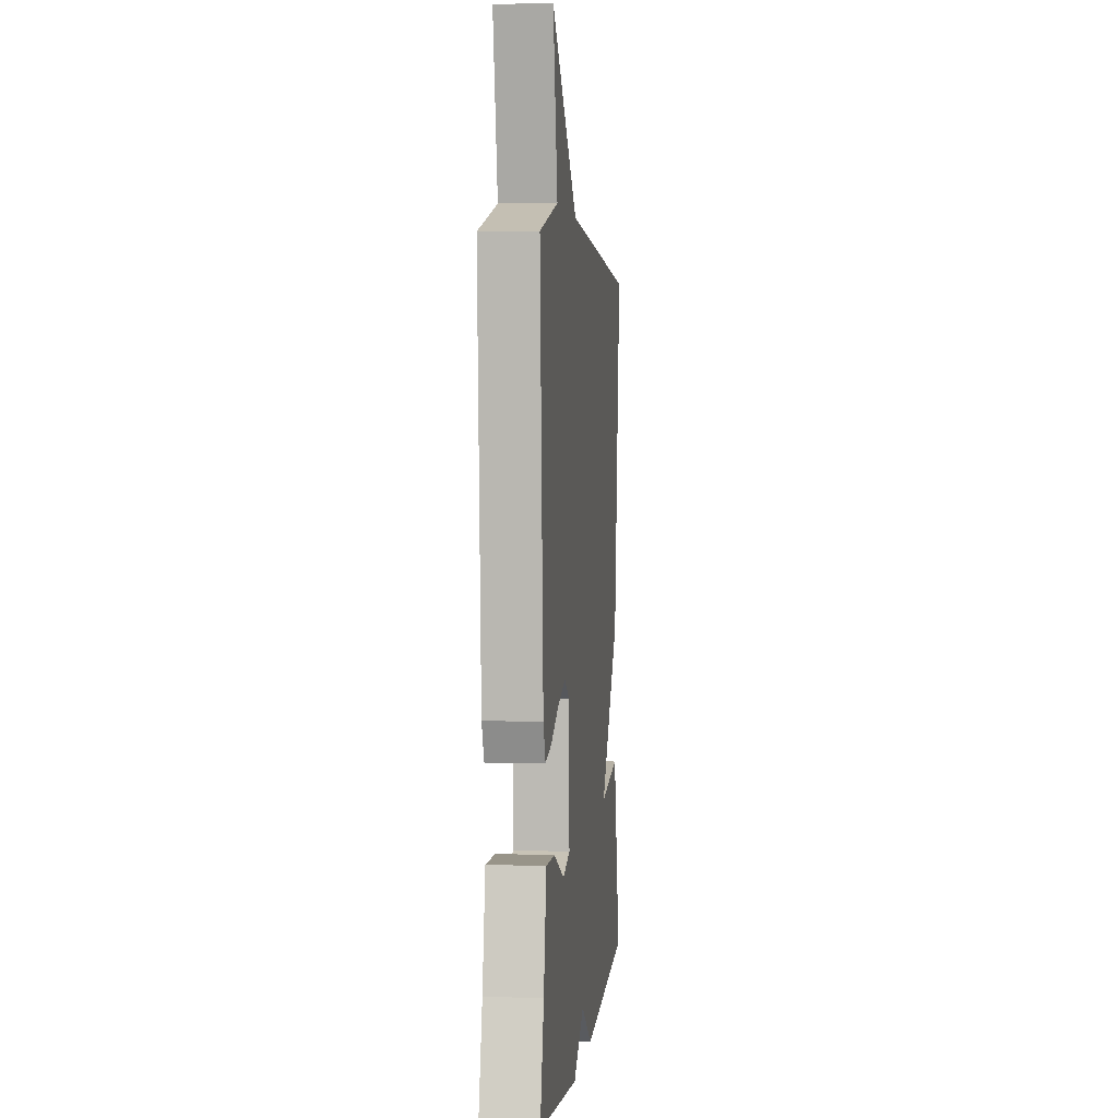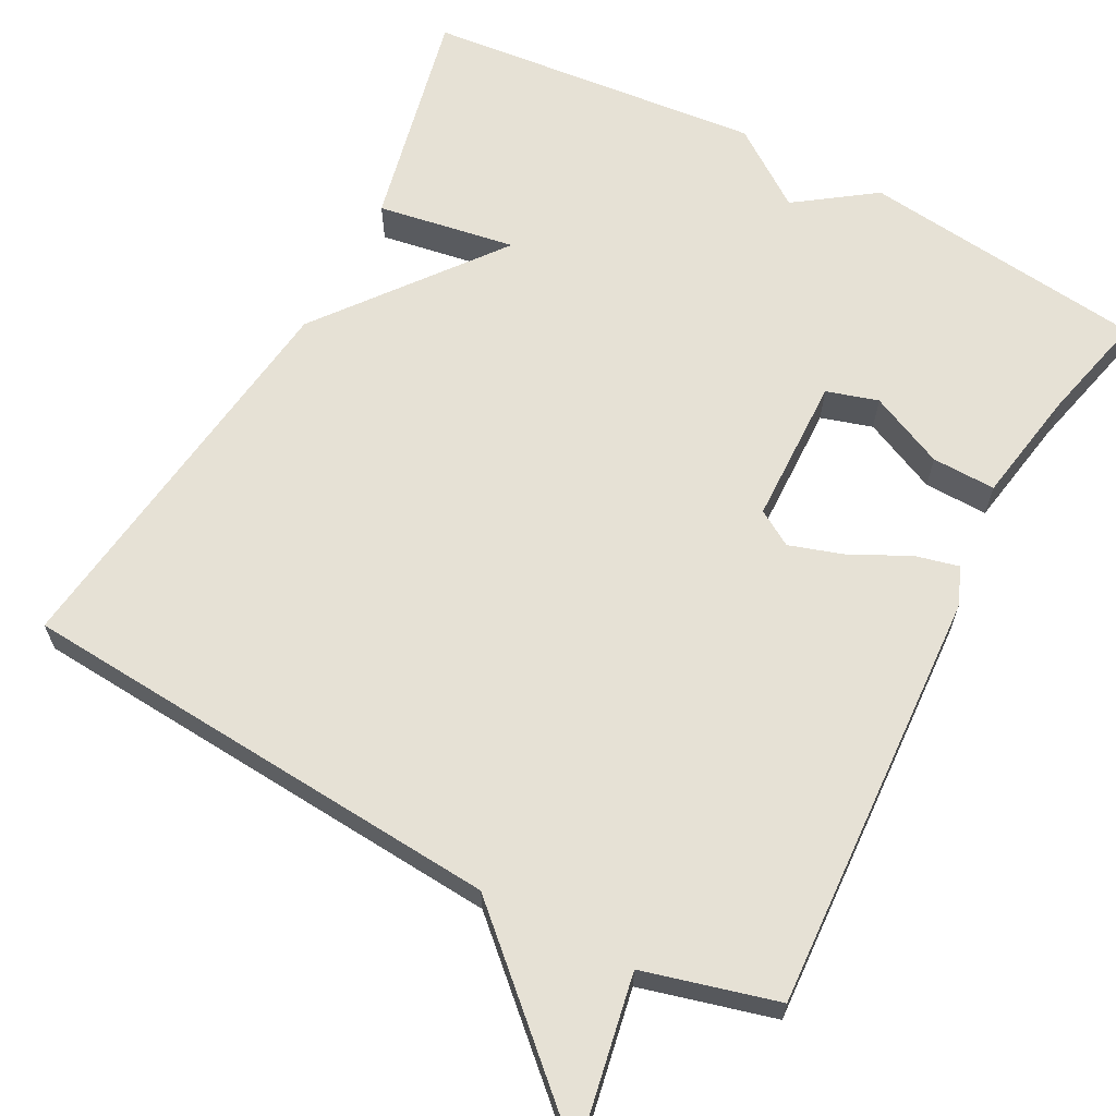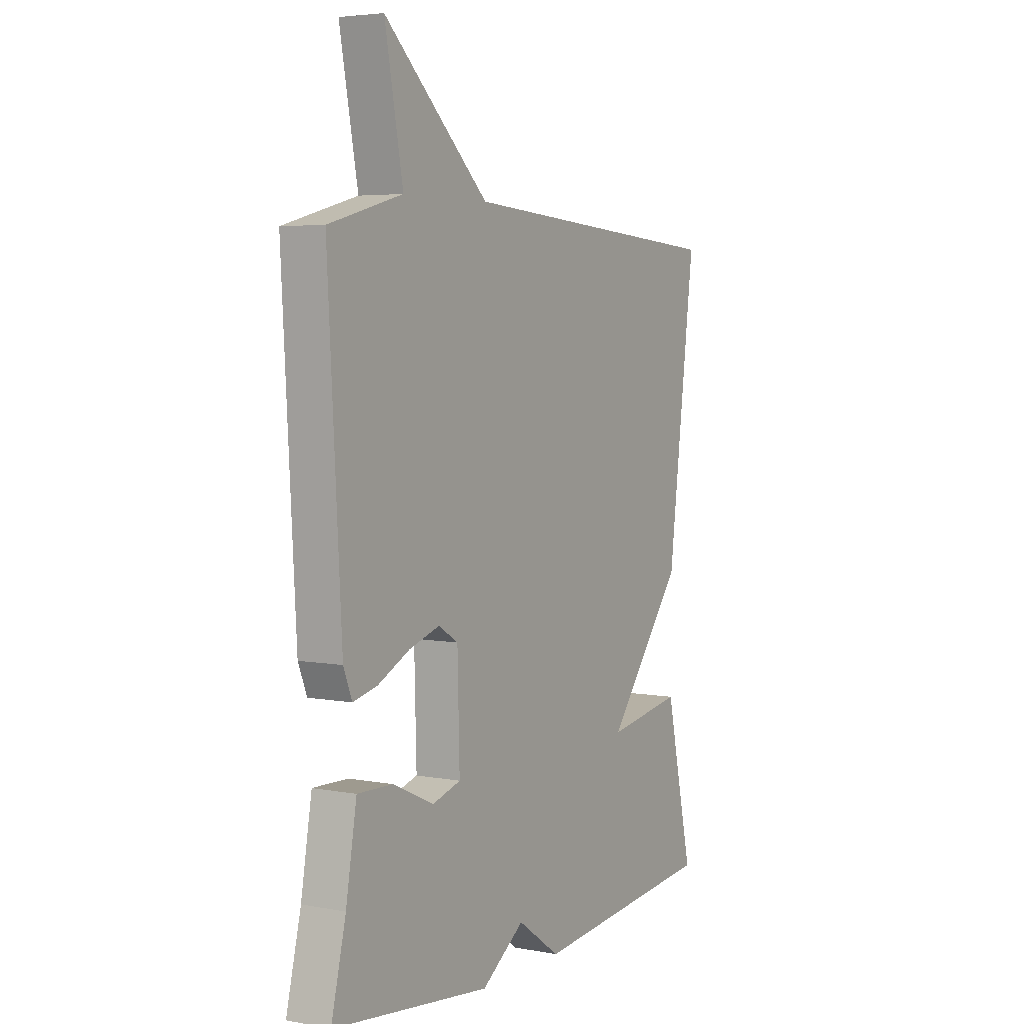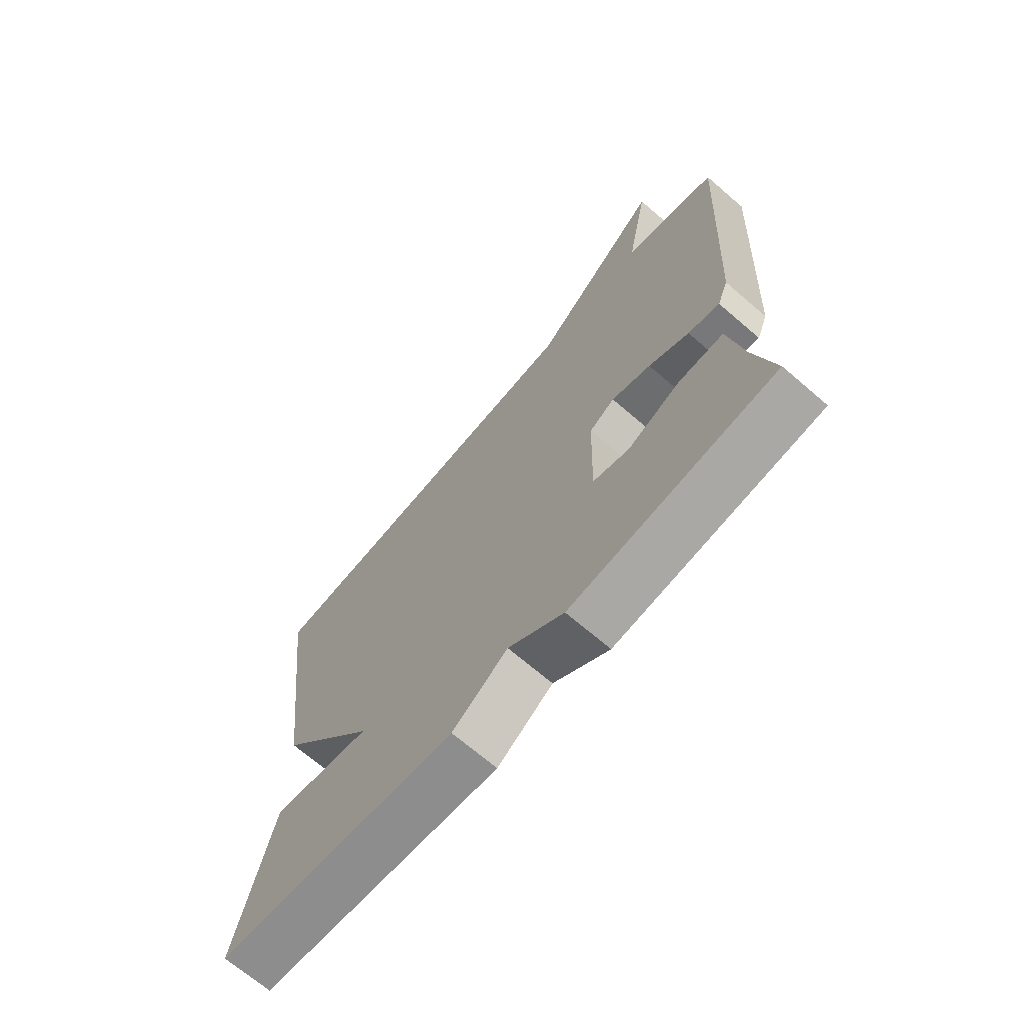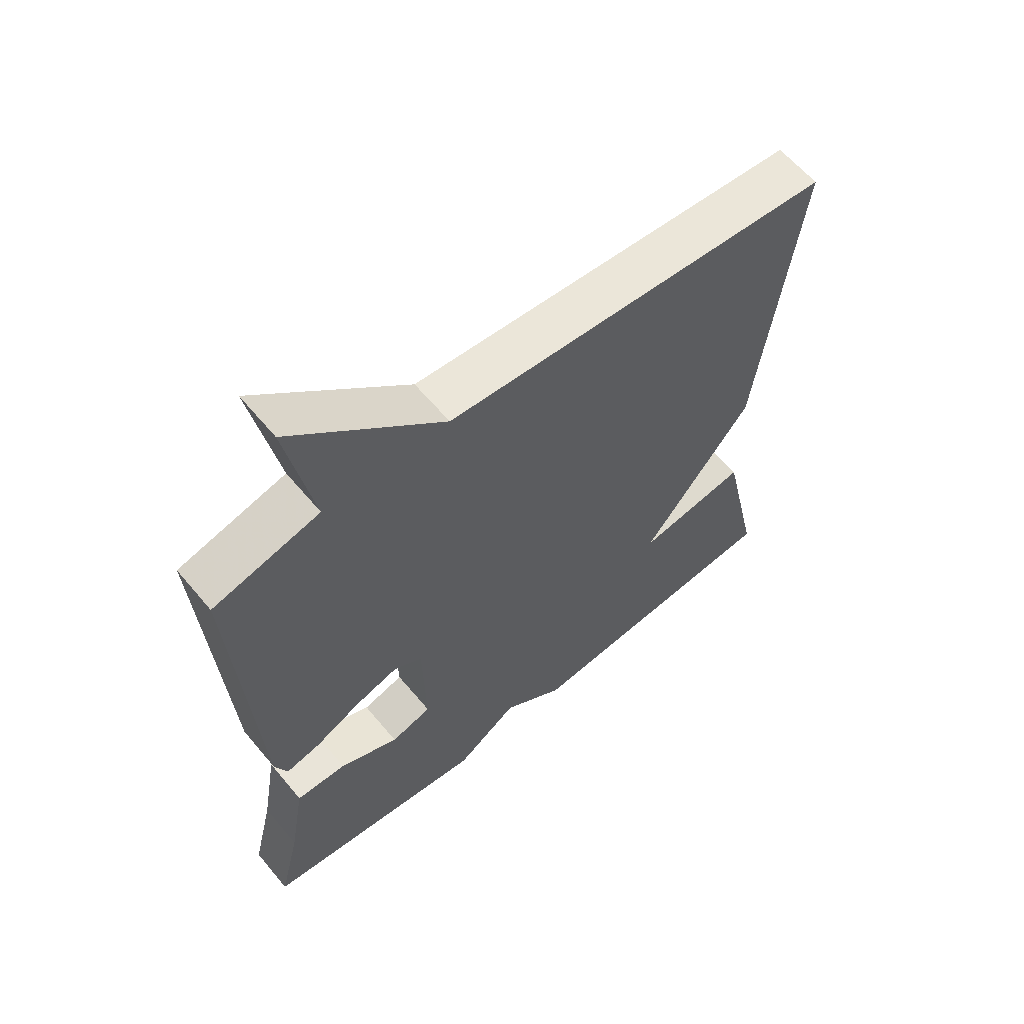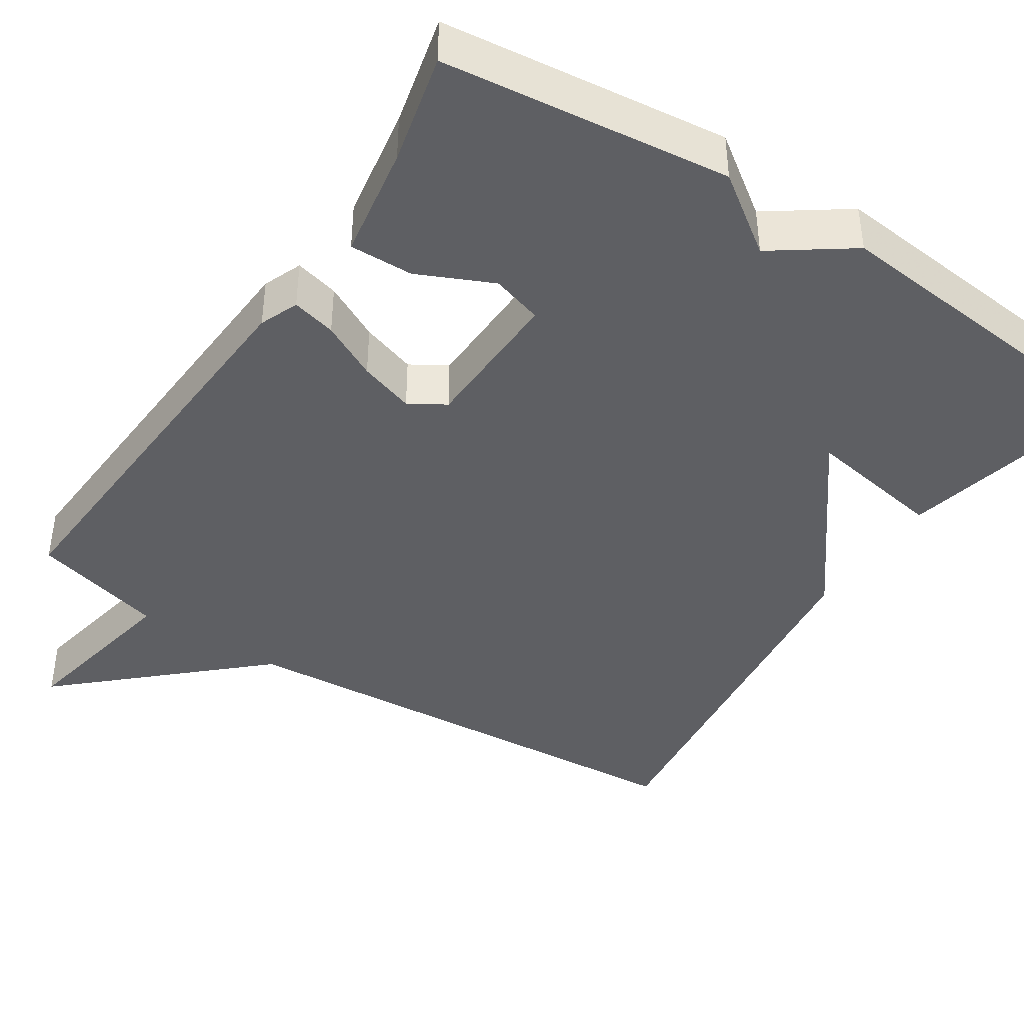
<metadata>
{"format":"obj","ext":"obj","renderer":"f3d","projection":"perspective","resolution":1024,"background":"white","views":[{"elev":3.1,"azim":96.4,"up":"+Z"},{"elev":64.5,"azim":28.0,"up":"+Y"},{"elev":4.7,"azim":120.9,"up":"+Z"},{"elev":-69.5,"azim":49.3,"up":"+Z"},{"elev":61.3,"azim":140.3,"up":"+Z"},{"elev":-41.4,"azim":146.7,"up":"+Y"}]}
</metadata>
<code>
v 0.5 0.07 -0.5
v 0.133 0.07 -0.543
v 0.033 0.07 -0.472
v -0.067 0.07 -0.543
v -0.5 0.07 -0.5
v -0.436 0.07 -0.213
v -0.258 0.07 -0.243
v -0.436 0.07 -0.013
v -0.5 0.07 0.5
v 0.129 0.07 0.546
v 0.371 0.07 0.769
v 0.329 0.07 0.546
v 0.5 0.07 0.5
v 0.469 0.07 -0.044
v 0.449 0.07 -0.094
v 0.392 0.07 -0.08
v 0.319 0.07 -0.043
v 0.248 0.07 -0.02
v 0.202 0.07 -0.048
v 0.197 0.07 -0.238
v 0.263 0.07 -0.258
v 0.359 0.07 -0.214
v 0.441 0.07 -0.212
v 0.466 0.07 -0.358
v 0.5 0 -0.5
v 0.133 0 -0.543
v 0.033 0 -0.472
v -0.067 0 -0.543
v -0.5 0 -0.5
v -0.436 0 -0.213
v -0.258 0 -0.243
v -0.436 0 -0.013
v -0.5 0 0.5
v 0.129 0 0.546
v 0.371 0 0.769
v 0.329 0 0.546
v 0.5 0 0.5
v 0.469 0 -0.044
v 0.449 0 -0.094
v 0.392 0 -0.08
v 0.319 0 -0.043
v 0.248 0 -0.02
v 0.202 0 -0.048
v 0.197 0 -0.238
v 0.263 0 -0.258
v 0.359 0 -0.214
v 0.441 0 -0.212
v 0.466 0 -0.358
f 21 22 23 24
f 1 2 3
f 24 1 3
f 21 24 3
f 20 21 3
f 3 4 5
f 20 3 5
f 19 20 5
f 15 16 17
f 14 15 17
f 13 14 17
f 12 13 17
f 12 17 18
f 10 11 12
f 12 18 19
f 10 12 19
f 9 10 19
f 8 9 19
f 7 8 19
f 5 6 7
f 5 7 19
f 48 47 46 45
f 27 26 25
f 27 25 48
f 27 48 45
f 27 45 44
f 29 28 27
f 29 27 44
f 29 44 43
f 41 40 39
f 41 39 38
f 41 38 37
f 41 37 36
f 42 41 36
f 36 35 34
f 43 42 36
f 43 36 34
f 43 34 33
f 43 33 32
f 43 32 31
f 31 30 29
f 43 31 29
f 1 25 26 2
f 2 26 27 3
f 3 27 28 4
f 4 28 29 5
f 5 29 30 6
f 6 30 31 7
f 7 31 32 8
f 8 32 33 9
f 9 33 34 10
f 10 34 35 11
f 11 35 36 12
f 12 36 37 13
f 13 37 38 14
f 14 38 39 15
f 15 39 40 16
f 16 40 41 17
f 17 41 42 18
f 18 42 43 19
f 19 43 44 20
f 20 44 45 21
f 21 45 46 22
f 22 46 47 23
f 23 47 48 24
f 24 48 25 1

</code>
